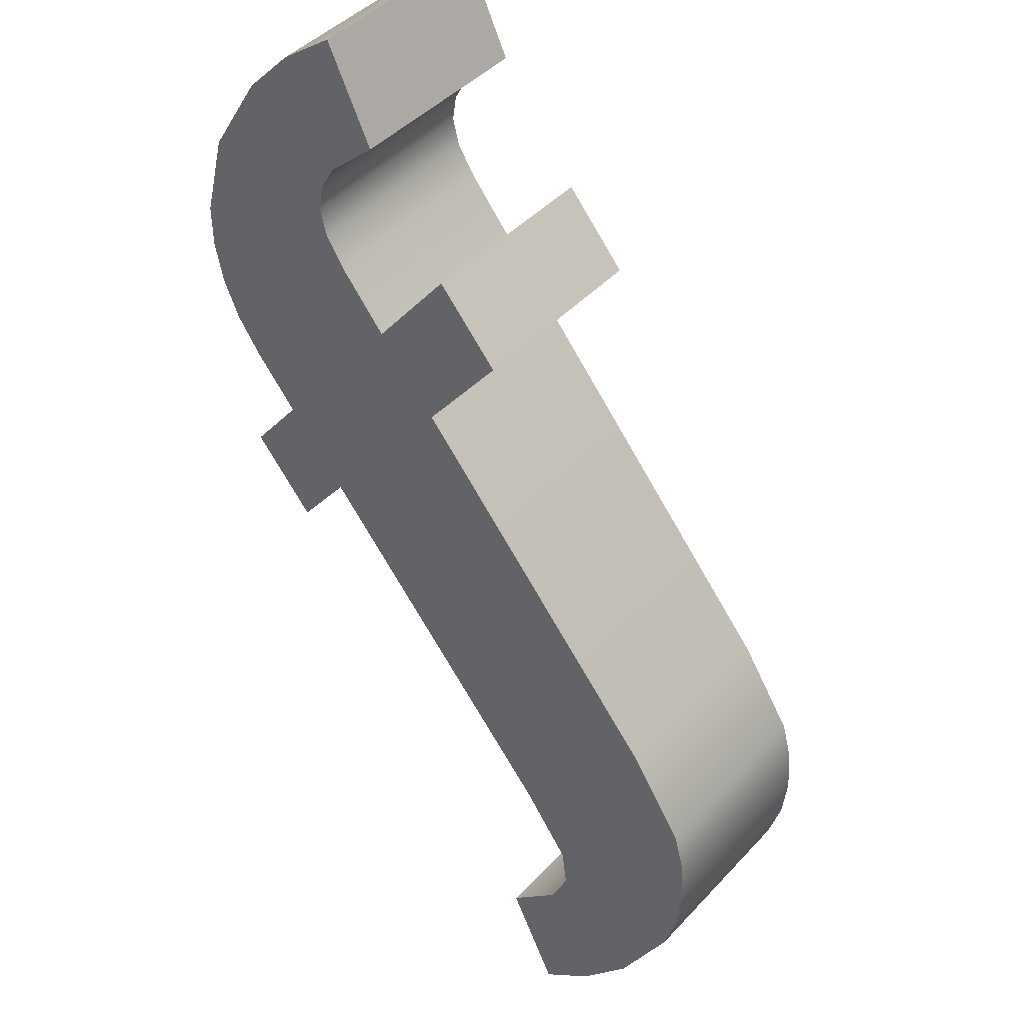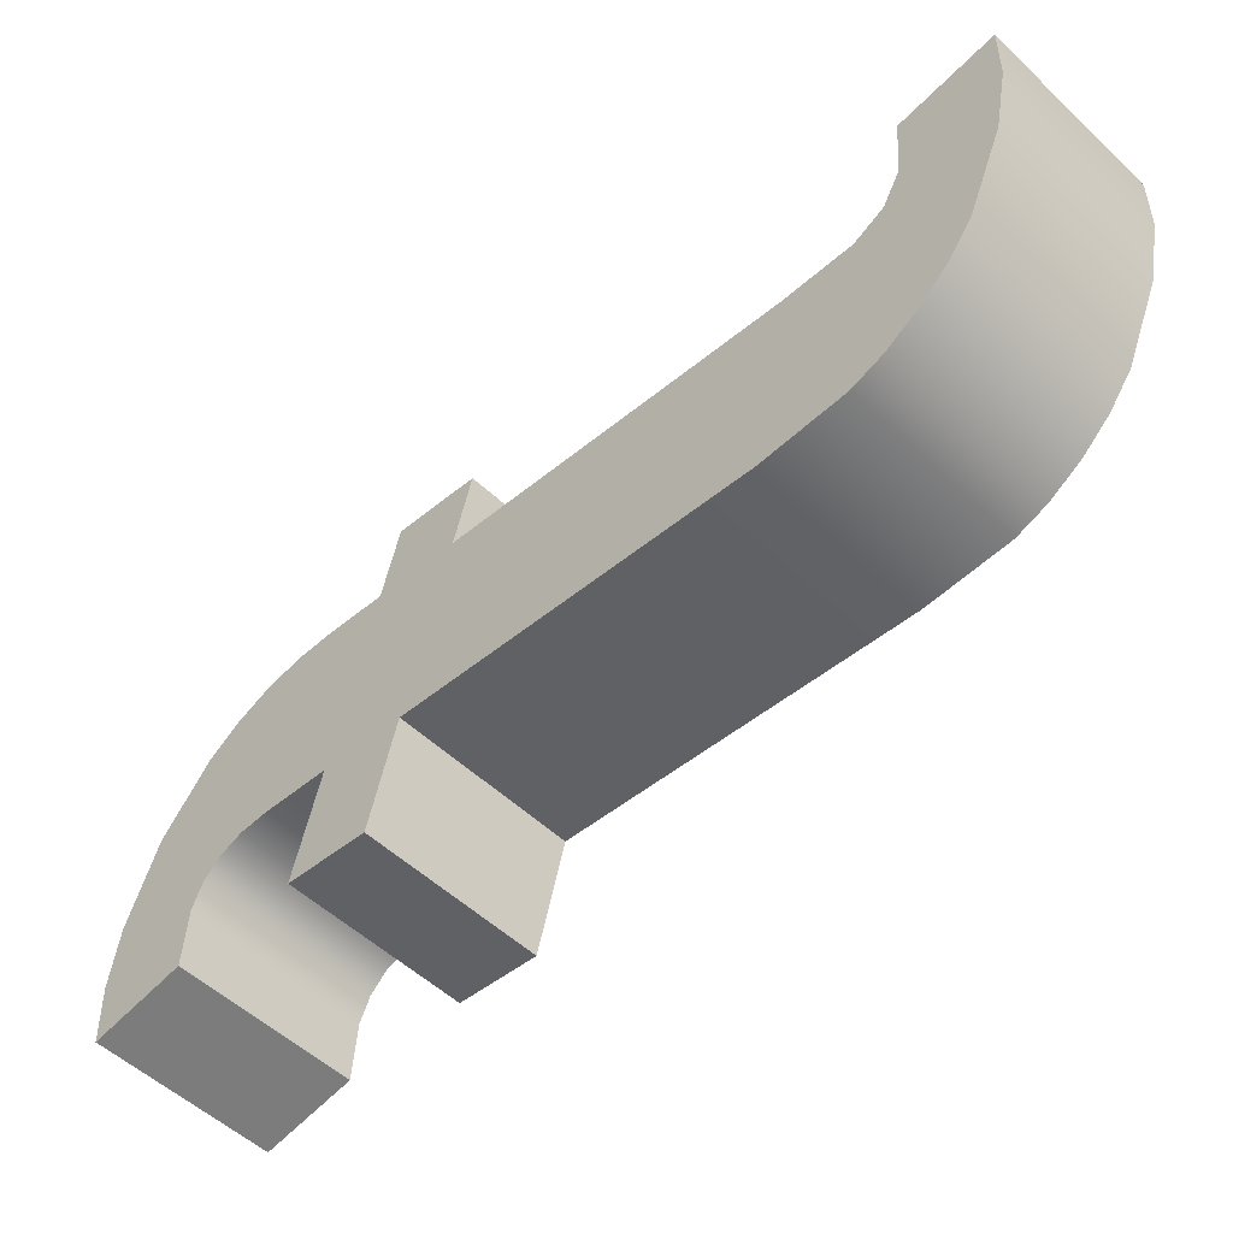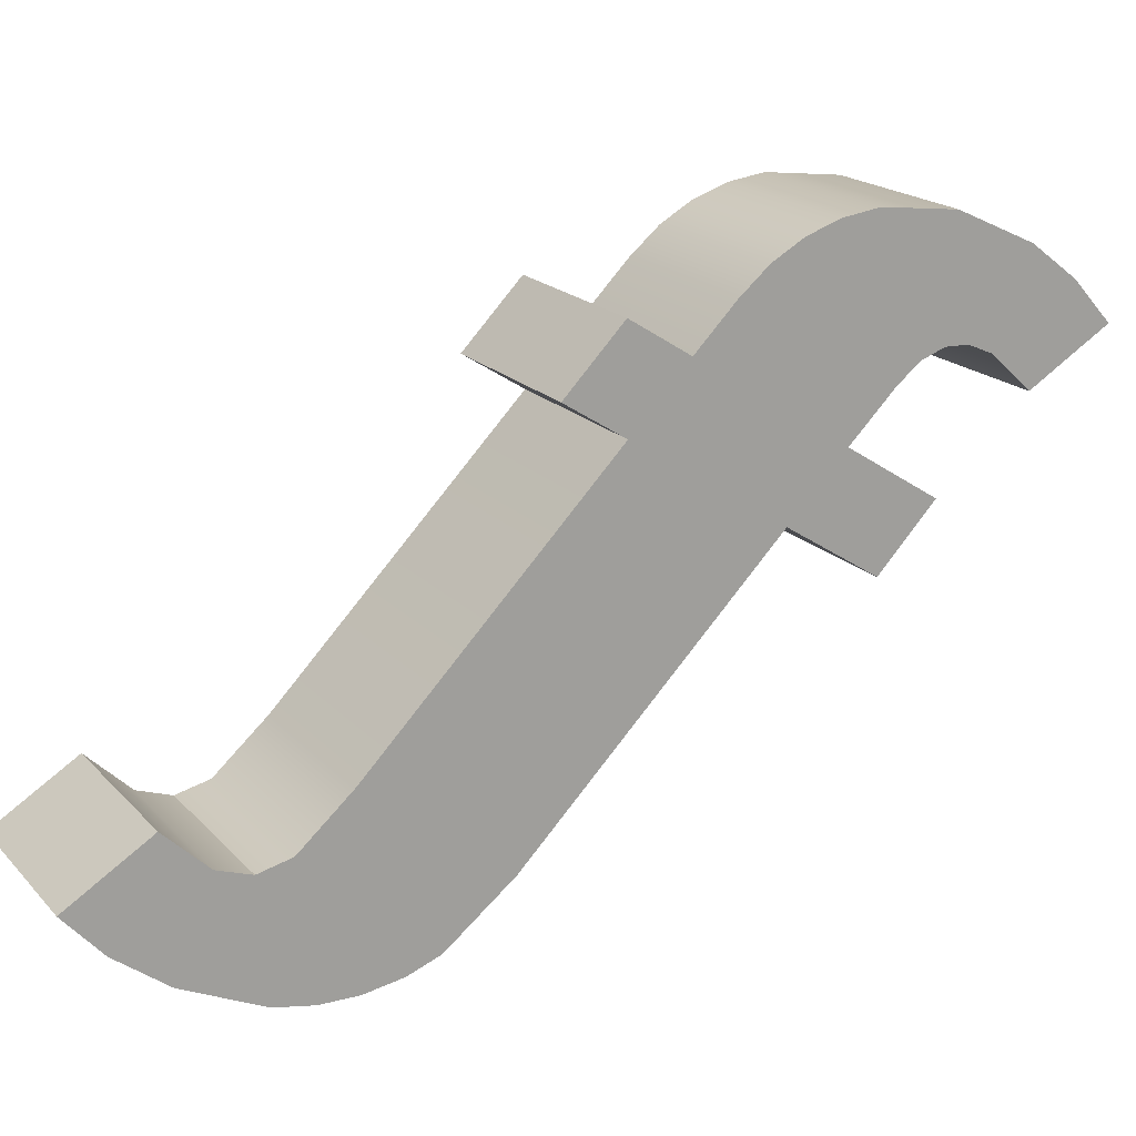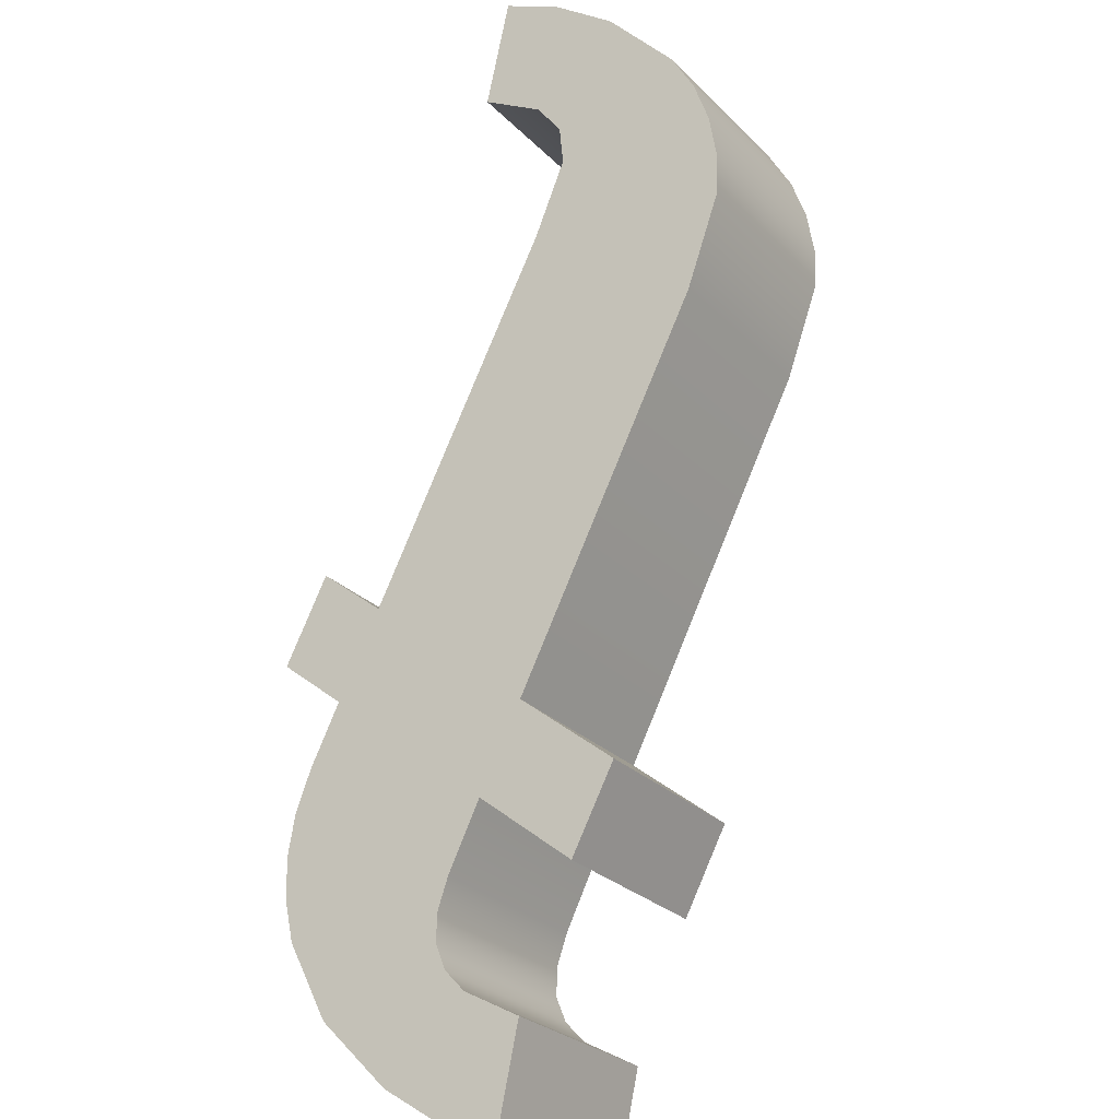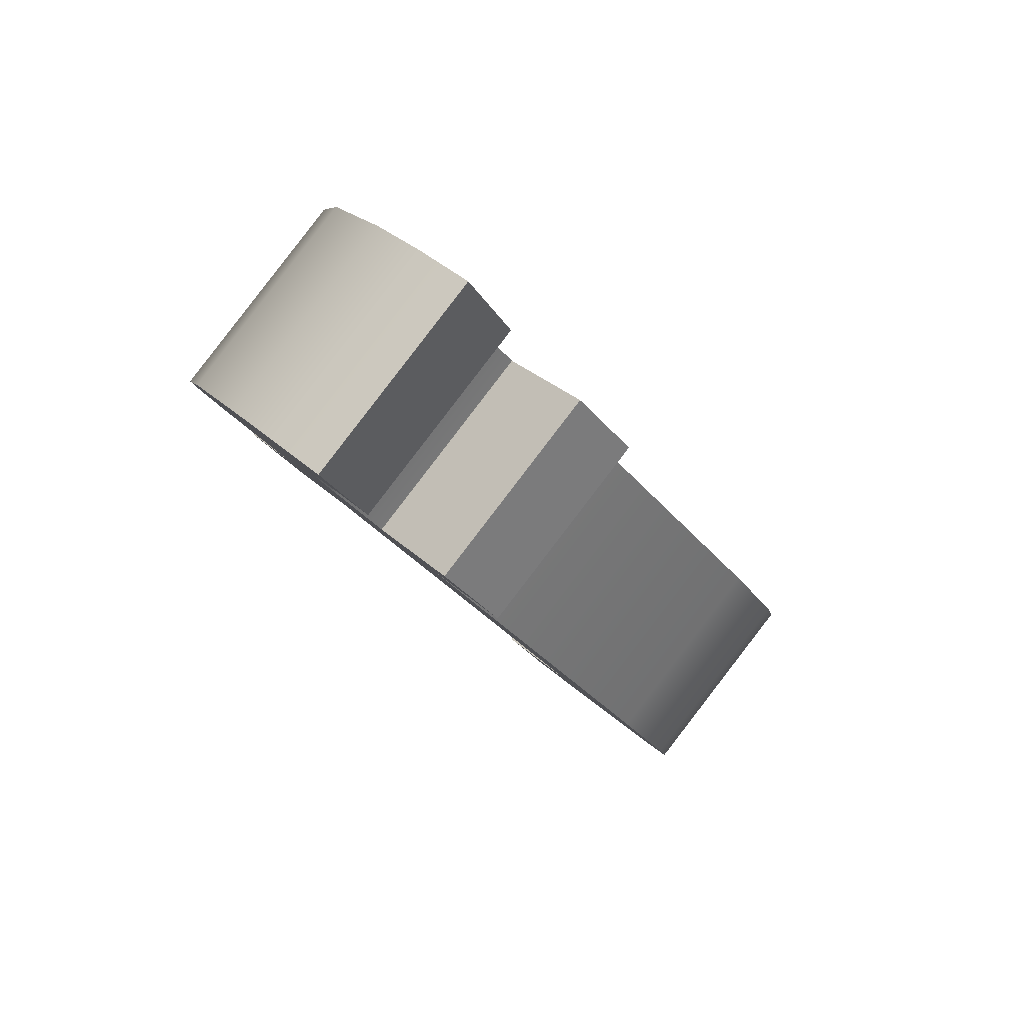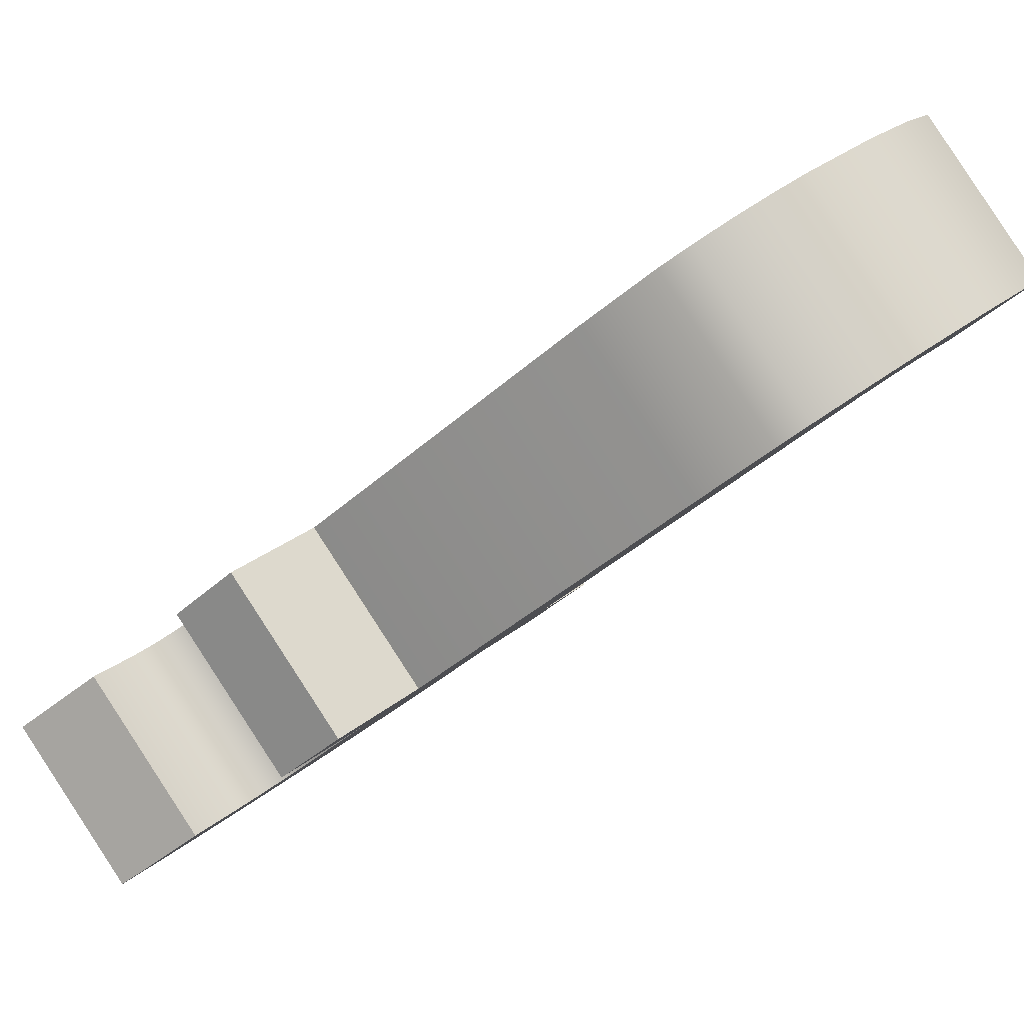
<metadata>
{"format":"obj","ext":"obj","renderer":"f3d","projection":"perspective","resolution":1024,"background":"white","views":[{"elev":-22.3,"azim":-119.7,"up":"+Y"},{"elev":50.0,"azim":-79.0,"up":"+Z"},{"elev":-34.9,"azim":138.3,"up":"+Y"},{"elev":31.5,"azim":-132.1,"up":"+Z"},{"elev":23.3,"azim":-120.5,"up":"+Y"},{"elev":28.4,"azim":-50.6,"up":"+Z"}]}
</metadata>
<code>
o mesh69/mesh69-geometry#mesh69-geometry
v 0.3294 0.4596 -0.6904
v 0.328 0.4581 -0.6889
v 0.3298 0.4581 -0.6889
v 0.3276 0.4596 -0.6904
v 0.328 0.455 -0.692
v 0.3294 0.4564 -0.6935
v 0.3274 0.4495 -0.6802
v 0.3298 0.455 -0.692
v 0.3298 0.4521 -0.6829
v 0.3276 0.4564 -0.6935
v 0.3282 0.4491 -0.6799
v 0.3273 0.4606 -0.6914
v 0.3298 0.449 -0.6861
v 0.3291 0.4488 -0.6796
v 0.3273 0.4575 -0.6945
v 0.3274 0.4463 -0.6834
v 0.3267 0.4499 -0.6807
v 0.3303 0.4509 -0.6817
v 0.3291 0.4457 -0.6828
v 0.3282 0.446 -0.683
v 0.3267 0.4468 -0.6838
v 0.327 0.4581 -0.6952
v 0.327 0.4613 -0.692
v 0.3303 0.4478 -0.6848
v 0.3309 0.4505 -0.6813
v 0.3266 0.4618 -0.6926
v 0.3261 0.4504 -0.6812
v 0.3309 0.4474 -0.6844
v 0.3313 0.4486 -0.6794
v 0.3266 0.4587 -0.6957
v 0.3261 0.4473 -0.6843
v 0.3313 0.4455 -0.6825
v 0.3317 0.4503 -0.6811
v 0.326 0.4592 -0.6962
v 0.326 0.4623 -0.6931
v 0.3254 0.4519 -0.6827
v 0.3317 0.4472 -0.6843
v 0.3329 0.4487 -0.6795
v 0.3254 0.4488 -0.6858
v 0.3329 0.4456 -0.6826
v 0.3332 0.4506 -0.6813
v 0.3332 0.4474 -0.6845
v 0.3253 0.4628 -0.6935
v 0.3236 0.4581 -0.6889
v 0.3342 0.449 -0.6798
v 0.3253 0.4596 -0.6967
v 0.3236 0.455 -0.692
v 0.3342 0.4459 -0.6829
v 0.3235 0.4634 -0.6941
v 0.3209 0.455 -0.692
v 0.3235 0.4602 -0.6973
v 0.3232 0.4596 -0.6904
v 0.3209 0.4581 -0.6889
v 0.3232 0.4564 -0.6935
v 0.3214 0.4636 -0.6943
v 0.3228 0.4607 -0.6915
v 0.3205 0.4596 -0.6904
v 0.3205 0.4564 -0.6935
v 0.3228 0.4576 -0.6946
v 0.3214 0.4604 -0.6975
v 0.32 0.4635 -0.6942
v 0.3226 0.4612 -0.692
v 0.3226 0.4581 -0.6951
v 0.32 0.4603 -0.6974
v 0.321 0.4619 -0.6926
v 0.3222 0.4616 -0.6923
v 0.3222 0.4584 -0.6955
v 0.321 0.4587 -0.6958
v 0.3186 0.4632 -0.694
v 0.3217 0.4618 -0.6926
v 0.3196 0.4617 -0.6925
v 0.3217 0.4586 -0.6957
v 0.3196 0.4585 -0.6956
v 0.3186 0.4601 -0.6971
f 1 2 3
f 2 1 4
f 3 2 1
f 4 1 2
f 5 3 2
f 2 3 5
f 3 6 1
f 1 6 3
f 6 4 1
f 1 4 6
f 7 2 4
f 4 2 7
f 3 5 8
f 8 5 3
f 9 5 2
f 2 5 9
f 6 3 8
f 8 3 6
f 4 6 10
f 10 6 4
f 11 2 7
f 7 2 11
f 7 4 12
f 12 4 7
f 5 6 8
f 8 6 5
f 5 9 13
f 13 9 5
f 14 9 2
f 2 9 14
f 6 5 10
f 10 5 6
f 15 4 10
f 10 4 15
f 14 2 11
f 11 2 14
f 16 11 7
f 7 11 16
f 4 15 12
f 12 15 4
f 7 12 17
f 17 12 7
f 18 13 9
f 9 13 18
f 13 19 5
f 5 19 13
f 14 18 9
f 9 18 14
f 5 16 10
f 10 16 5
f 10 16 15
f 15 16 10
f 20 14 11
f 11 14 20
f 11 16 20
f 20 16 11
f 7 21 16
f 16 21 7
f 22 12 15
f 15 12 22
f 17 12 23
f 23 12 17
f 21 7 17
f 17 7 21
f 13 18 24
f 24 18 13
f 24 19 13
f 13 19 24
f 5 19 20
f 20 19 5
f 14 25 18
f 18 25 14
f 5 20 16
f 16 20 5
f 15 16 21
f 21 16 15
f 14 20 19
f 19 20 14
f 12 22 23
f 23 22 12
f 15 21 22
f 22 21 15
f 17 23 26
f 26 23 17
f 27 21 17
f 17 21 27
f 25 24 18
f 18 24 25
f 28 19 24
f 24 19 28
f 29 25 14
f 14 25 29
f 19 29 14
f 14 29 19
f 30 23 22
f 22 23 30
f 22 21 30
f 30 21 22
f 23 30 26
f 26 30 23
f 17 26 27
f 27 26 17
f 21 27 31
f 31 27 21
f 24 25 28
f 28 25 24
f 28 32 19
f 19 32 28
f 29 33 25
f 25 33 29
f 29 19 32
f 32 19 29
f 30 21 31
f 31 21 30
f 34 26 30
f 30 26 34
f 27 26 35
f 35 26 27
f 36 31 27
f 27 31 36
f 25 37 28
f 28 37 25
f 37 32 28
f 28 32 37
f 38 33 29
f 29 33 38
f 37 25 33
f 33 25 37
f 32 38 29
f 29 38 32
f 30 31 34
f 34 31 30
f 26 34 35
f 35 34 26
f 27 35 36
f 36 35 27
f 31 36 39
f 39 36 31
f 37 40 32
f 32 40 37
f 38 41 33
f 33 41 38
f 33 42 37
f 37 42 33
f 38 32 40
f 40 32 38
f 34 31 39
f 39 31 34
f 34 43 35
f 35 43 34
f 36 35 43
f 43 35 36
f 44 39 36
f 36 39 44
f 42 40 37
f 37 40 42
f 41 38 45
f 45 38 41
f 42 33 41
f 41 33 42
f 40 45 38
f 38 45 40
f 34 39 46
f 46 39 34
f 43 34 46
f 46 34 43
f 36 43 44
f 44 43 36
f 39 44 47
f 47 44 39
f 40 42 48
f 48 42 40
f 45 42 41
f 41 42 45
f 45 40 48
f 48 40 45
f 46 39 47
f 47 39 46
f 46 49 43
f 43 49 46
f 44 43 49
f 49 43 44
f 44 50 47
f 47 50 44
f 42 45 48
f 48 45 42
f 46 47 51
f 51 47 46
f 49 46 51
f 51 46 49
f 44 49 52
f 52 49 44
f 50 44 53
f 53 44 50
f 54 47 50
f 50 47 54
f 51 47 54
f 54 47 51
f 51 55 49
f 49 55 51
f 49 56 52
f 52 56 49
f 44 52 53
f 53 52 44
f 57 50 53
f 53 50 57
f 54 50 58
f 58 50 54
f 59 51 54
f 54 51 59
f 55 51 60
f 60 51 55
f 56 49 55
f 55 49 56
f 56 54 52
f 52 54 56
f 53 52 57
f 57 52 53
f 50 57 58
f 58 57 50
f 57 54 58
f 58 54 57
f 51 59 60
f 60 59 51
f 54 56 59
f 59 56 54
f 60 61 55
f 55 61 60
f 56 55 62
f 62 55 56
f 54 57 52
f 52 57 54
f 60 59 63
f 63 59 60
f 62 59 56
f 56 59 62
f 61 60 64
f 64 60 61
f 65 55 61
f 61 55 65
f 62 55 66
f 66 55 62
f 59 62 63
f 63 62 59
f 60 63 67
f 67 63 60
f 60 68 64
f 64 68 60
f 64 69 61
f 61 69 64
f 70 55 65
f 65 55 70
f 65 61 71
f 71 61 65
f 66 55 70
f 70 55 66
f 66 63 62
f 62 63 66
f 63 66 67
f 67 66 63
f 60 67 72
f 72 67 60
f 60 72 68
f 68 72 60
f 64 68 73
f 73 68 64
f 69 64 74
f 74 64 69
f 71 61 69
f 69 61 71
f 68 70 65
f 65 70 68
f 73 65 71
f 71 65 73
f 72 66 70
f 70 66 72
f 66 72 67
f 67 72 66
f 70 68 72
f 72 68 70
f 65 73 68
f 68 73 65
f 64 73 74
f 74 73 64
f 73 69 74
f 74 69 73
f 69 73 71
f 71 73 69

</code>
